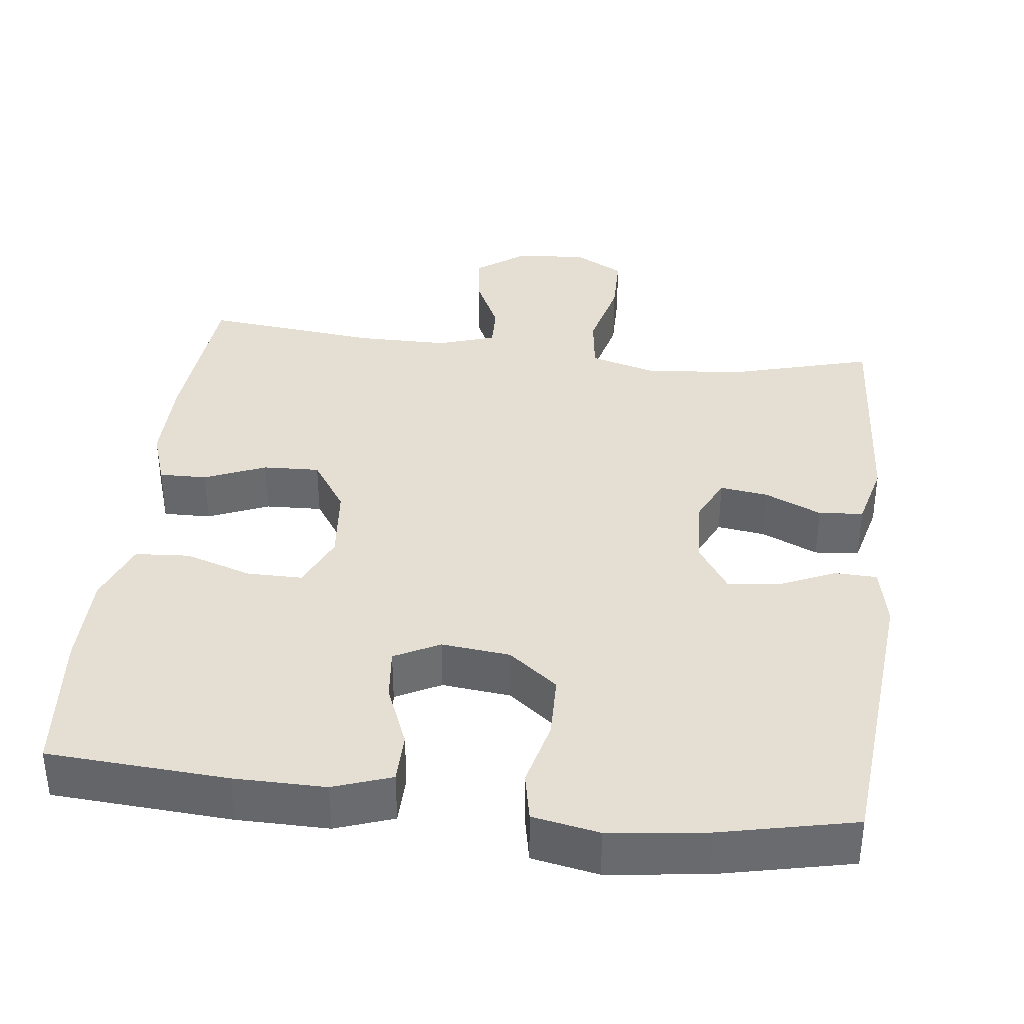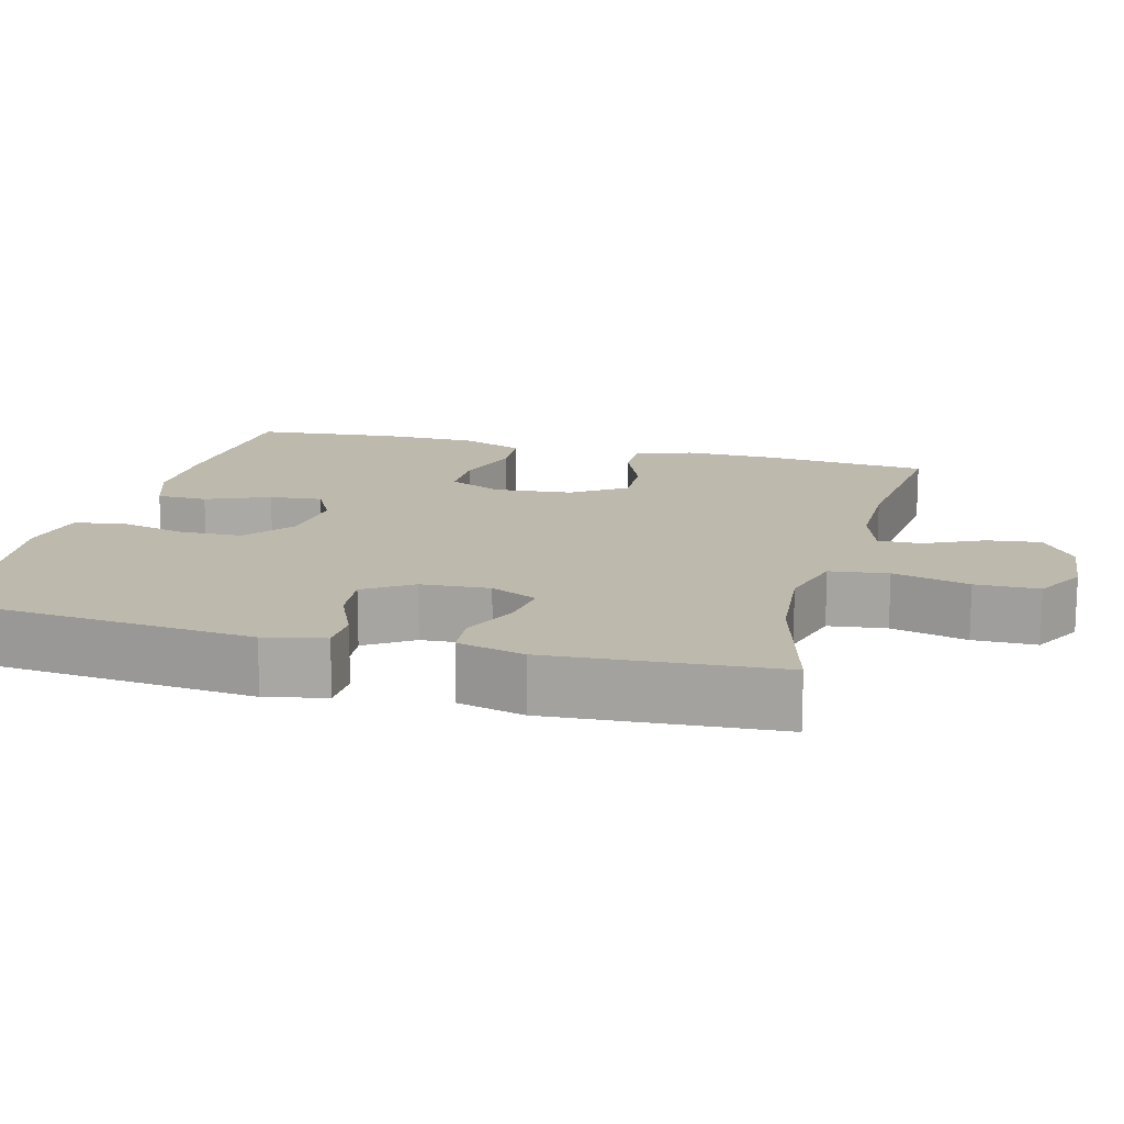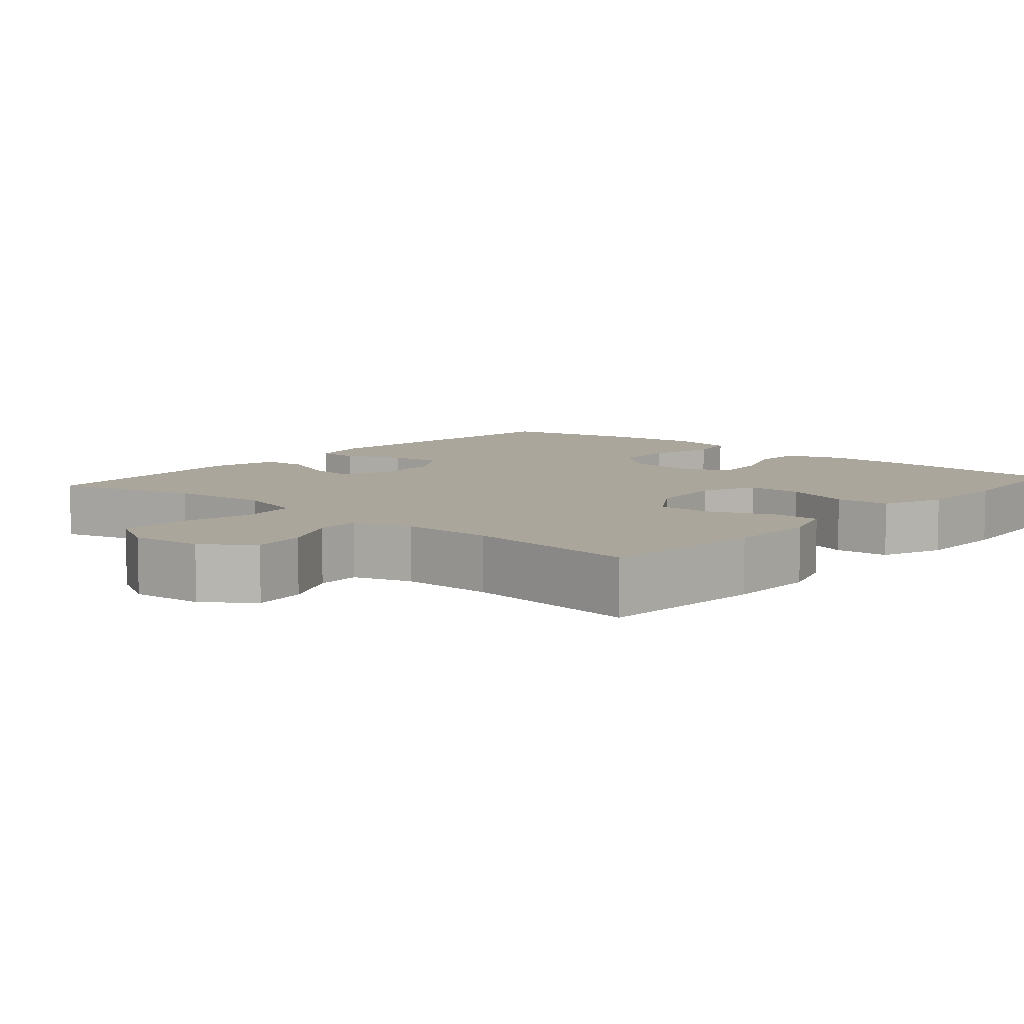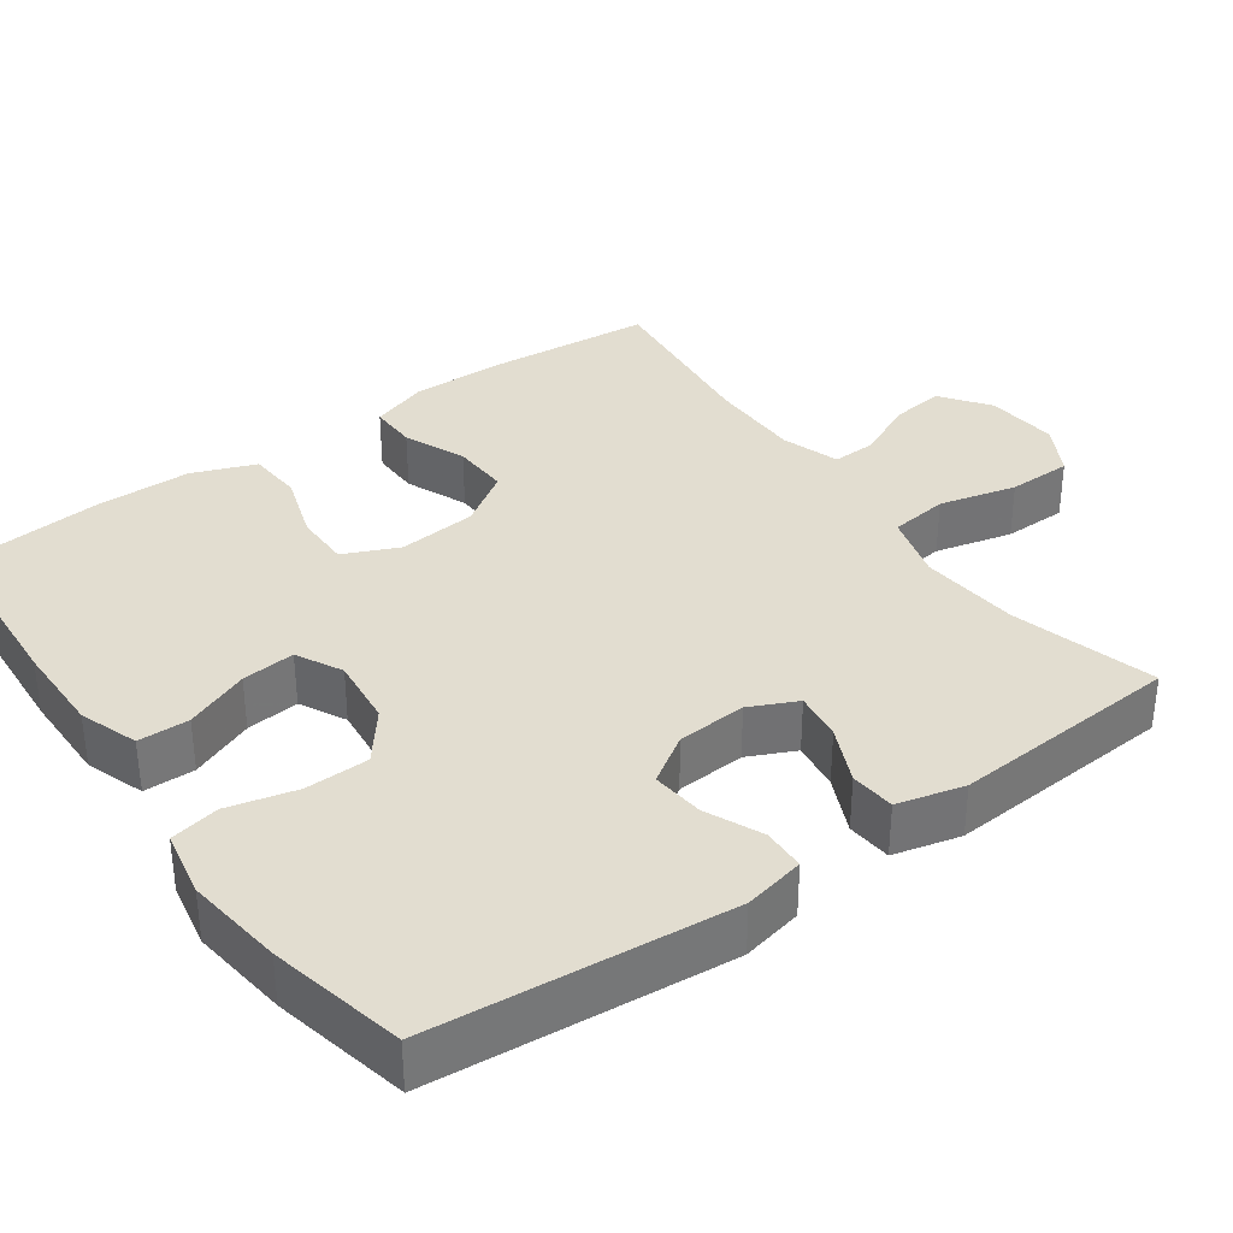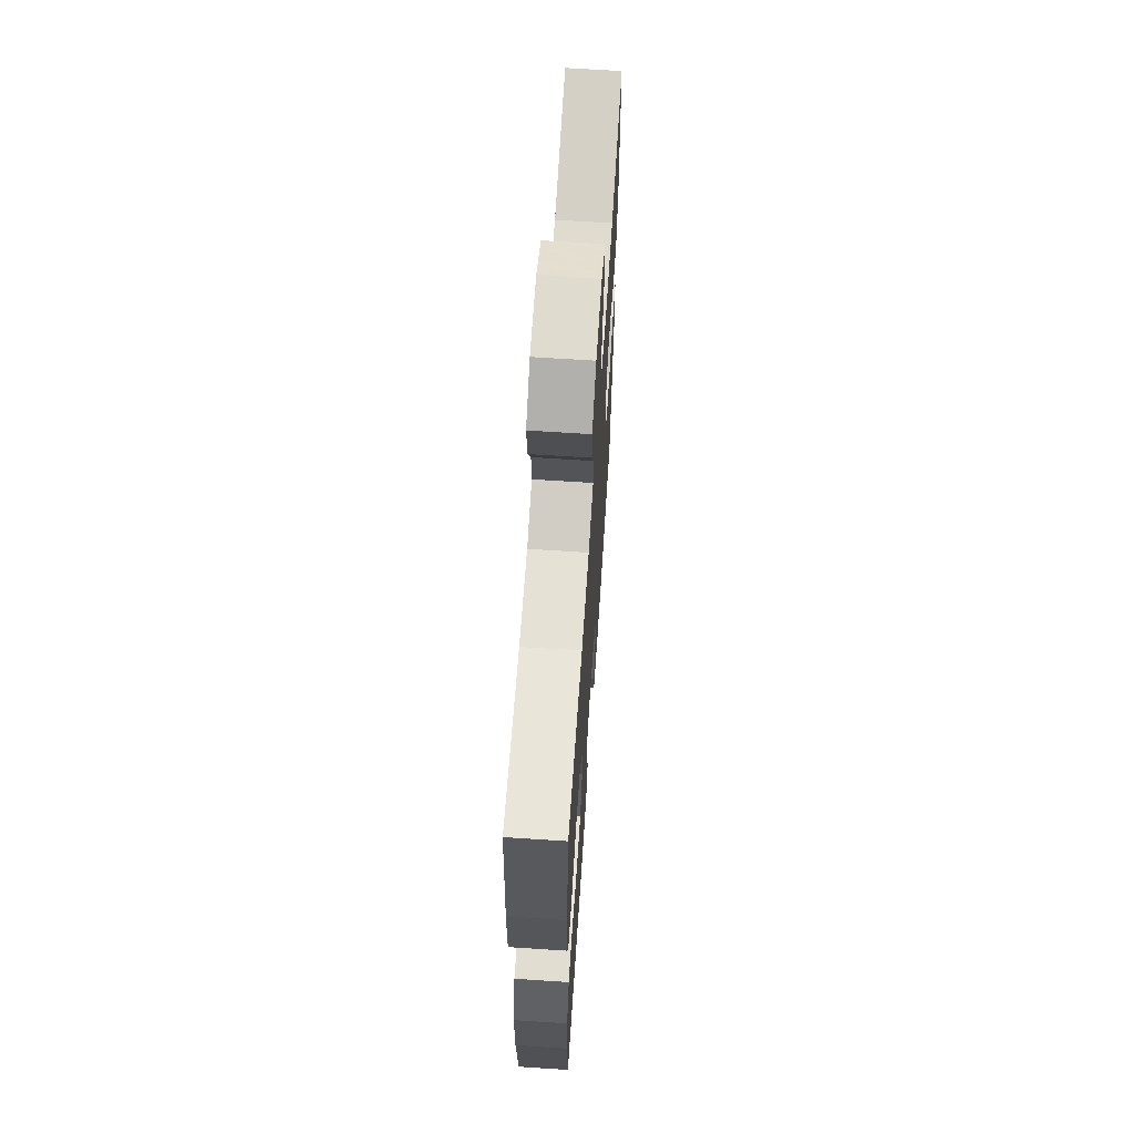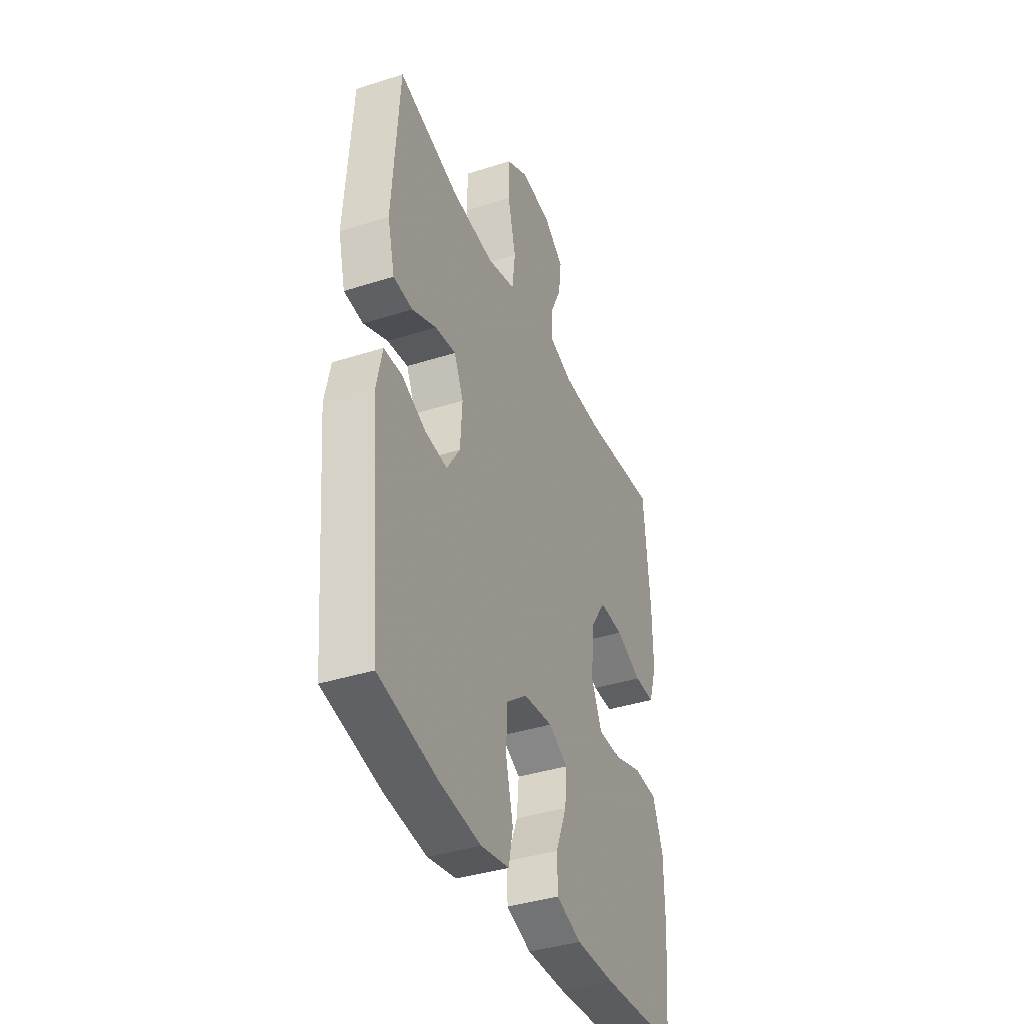
<metadata>
{"format":"obj","ext":"obj","renderer":"f3d","projection":"perspective","resolution":1024,"background":"white","views":[{"elev":37.0,"azim":-173.2,"up":"+Y"},{"elev":15.0,"azim":-75.2,"up":"+Y"},{"elev":7.9,"azim":40.9,"up":"+Y"},{"elev":35.1,"azim":-125.5,"up":"+Y"},{"elev":64.9,"azim":93.8,"up":"+Z"},{"elev":-38.8,"azim":-68.1,"up":"+Z"}]}
</metadata>
<code>
v -0.5 0.07 -0.5
v -0.535 0.07 -0.11
v -0.518 0.07 -0.03
v -0.462 0.07 -0.028
v -0.388 0.07 -0.061
v -0.319 0.07 -0.068
v -0.278 0.07 -0.005
v -0.272 0.07 0.086
v -0.301 0.07 0.148
v -0.365 0.07 0.139
v -0.44 0.07 0.105
v -0.499 0.07 0.11
v -0.521 0.07 0.198
v -0.5 0.07 0.5
v -0.312 0.07 0.448
v -0.181 0.07 0.436
v -0.093 0.07 0.461
v -0.083 0.07 0.538
v -0.108 0.07 0.639
v -0.107 0.07 0.723
v -0.04 0.07 0.76
v 0.055 0.07 0.751
v 0.118 0.07 0.705
v 0.109 0.07 0.634
v 0.073 0.07 0.558
v 0.071 0.07 0.5
v 0.147 0.07 0.475
v 0.268 0.07 0.475
v 0.5 0.07 0.5
v 0.519 0.07 0.279
v 0.52 0.07 0.16
v 0.495 0.07 0.085
v 0.432 0.07 0.086
v 0.351 0.07 0.12
v 0.276 0.07 0.123
v 0.229 0.07 0.052
v 0.219 0.07 -0.051
v 0.251 0.07 -0.123
v 0.324 0.07 -0.123
v 0.413 0.07 -0.094
v 0.485 0.07 -0.099
v 0.517 0.07 -0.182
v 0.518 0.07 -0.308
v 0.5 0.07 -0.5
v 0.262 0.07 -0.516
v 0.141 0.07 -0.517
v 0.064 0.07 -0.49
v 0.063 0.07 -0.423
v 0.097 0.07 -0.339
v 0.104 0.07 -0.269
v 0.044 0.07 -0.238
v -0.047 0.07 -0.248
v -0.112 0.07 -0.299
v -0.114 0.07 -0.383
v -0.092 0.07 -0.473
v -0.105 0.07 -0.538
v -0.193 0.07 -0.555
v -0.322 0.07 -0.539
v -0.5 0 -0.5
v -0.535 0 -0.11
v -0.518 0 -0.03
v -0.462 0 -0.028
v -0.388 0 -0.061
v -0.319 0 -0.068
v -0.278 0 -0.005
v -0.272 0 0.086
v -0.301 0 0.148
v -0.365 0 0.139
v -0.44 0 0.105
v -0.499 0 0.11
v -0.521 0 0.198
v -0.5 0 0.5
v -0.312 0 0.448
v -0.181 0 0.436
v -0.093 0 0.461
v -0.083 0 0.538
v -0.108 0 0.639
v -0.107 0 0.723
v -0.04 0 0.76
v 0.055 0 0.751
v 0.118 0 0.705
v 0.109 0 0.634
v 0.073 0 0.558
v 0.071 0 0.5
v 0.147 0 0.475
v 0.268 0 0.475
v 0.5 0 0.5
v 0.519 0 0.279
v 0.52 0 0.16
v 0.495 0 0.085
v 0.432 0 0.086
v 0.351 0 0.12
v 0.276 0 0.123
v 0.229 0 0.052
v 0.219 0 -0.051
v 0.251 0 -0.123
v 0.324 0 -0.123
v 0.413 0 -0.094
v 0.485 0 -0.099
v 0.517 0 -0.182
v 0.518 0 -0.308
v 0.5 0 -0.5
v 0.262 0 -0.516
v 0.141 0 -0.517
v 0.064 0 -0.49
v 0.063 0 -0.423
v 0.097 0 -0.339
v 0.104 0 -0.269
v 0.044 0 -0.238
v -0.047 0 -0.248
v -0.112 0 -0.299
v -0.114 0 -0.383
v -0.092 0 -0.473
v -0.105 0 -0.538
v -0.193 0 -0.555
v -0.322 0 -0.539
f 3 4 5
f 2 3 5
f 1 2 5
f 58 1 5
f 57 58 5
f 56 57 5
f 55 56 5
f 54 55 5
f 53 54 5 6
f 52 53 6 7
f 51 52 7 8
f 50 51 8 9
f 47 48 49
f 46 47 49
f 45 46 49
f 44 45 49
f 43 44 49
f 42 43 49
f 41 42 49
f 40 41 49
f 39 40 49
f 38 39 49 50
f 37 38 50 9
f 32 33 34
f 31 32 34
f 30 31 34
f 29 30 34
f 28 29 34
f 27 28 34 35
f 26 27 35 36
f 23 24 25
f 22 23 25
f 21 22 25
f 20 21 25
f 19 20 25
f 18 19 25
f 17 18 25 26
f 36 37 9
f 26 36 9
f 17 26 9
f 16 17 9
f 13 14 15
f 12 13 15
f 11 12 15
f 10 11 15
f 9 10 15 16
f 63 62 61
f 63 61 60
f 63 60 59
f 63 59 116
f 63 116 115
f 63 115 114
f 63 114 113
f 63 113 112
f 64 63 112 111
f 65 64 111 110
f 66 65 110 109
f 67 66 109 108
f 107 106 105
f 107 105 104
f 107 104 103
f 107 103 102
f 107 102 101
f 107 101 100
f 107 100 99
f 107 99 98
f 107 98 97
f 108 107 97 96
f 67 108 96 95
f 92 91 90
f 92 90 89
f 92 89 88
f 92 88 87
f 92 87 86
f 93 92 86 85
f 94 93 85 84
f 83 82 81
f 83 81 80
f 83 80 79
f 83 79 78
f 83 78 77
f 83 77 76
f 84 83 76 75
f 67 95 94
f 67 94 84
f 67 84 75
f 67 75 74
f 73 72 71
f 73 71 70
f 73 70 69
f 73 69 68
f 74 73 68 67
f 1 59 60 2
f 2 60 61 3
f 3 61 62 4
f 4 62 63 5
f 5 63 64 6
f 6 64 65 7
f 7 65 66 8
f 8 66 67 9
f 9 67 68 10
f 10 68 69 11
f 11 69 70 12
f 12 70 71 13
f 13 71 72 14
f 14 72 73 15
f 15 73 74 16
f 16 74 75 17
f 17 75 76 18
f 18 76 77 19
f 19 77 78 20
f 20 78 79 21
f 21 79 80 22
f 22 80 81 23
f 23 81 82 24
f 24 82 83 25
f 25 83 84 26
f 26 84 85 27
f 27 85 86 28
f 28 86 87 29
f 29 87 88 30
f 30 88 89 31
f 31 89 90 32
f 32 90 91 33
f 33 91 92 34
f 34 92 93 35
f 35 93 94 36
f 36 94 95 37
f 37 95 96 38
f 38 96 97 39
f 39 97 98 40
f 40 98 99 41
f 41 99 100 42
f 42 100 101 43
f 43 101 102 44
f 44 102 103 45
f 45 103 104 46
f 46 104 105 47
f 47 105 106 48
f 48 106 107 49
f 49 107 108 50
f 50 108 109 51
f 51 109 110 52
f 52 110 111 53
f 53 111 112 54
f 54 112 113 55
f 55 113 114 56
f 56 114 115 57
f 57 115 116 58
f 58 116 59 1

</code>
